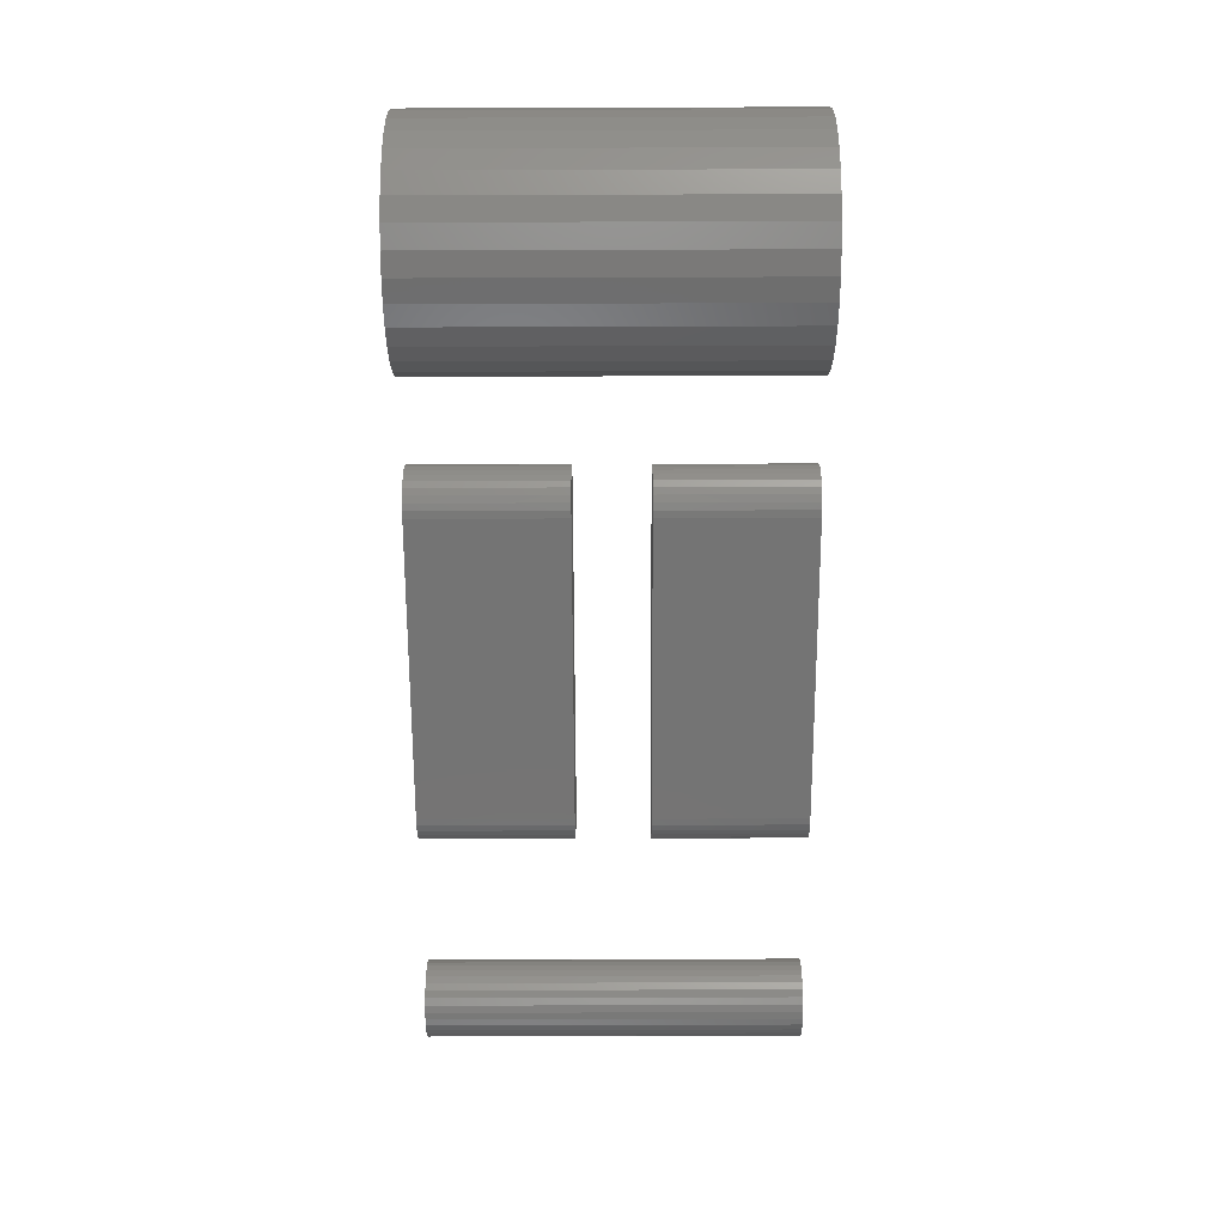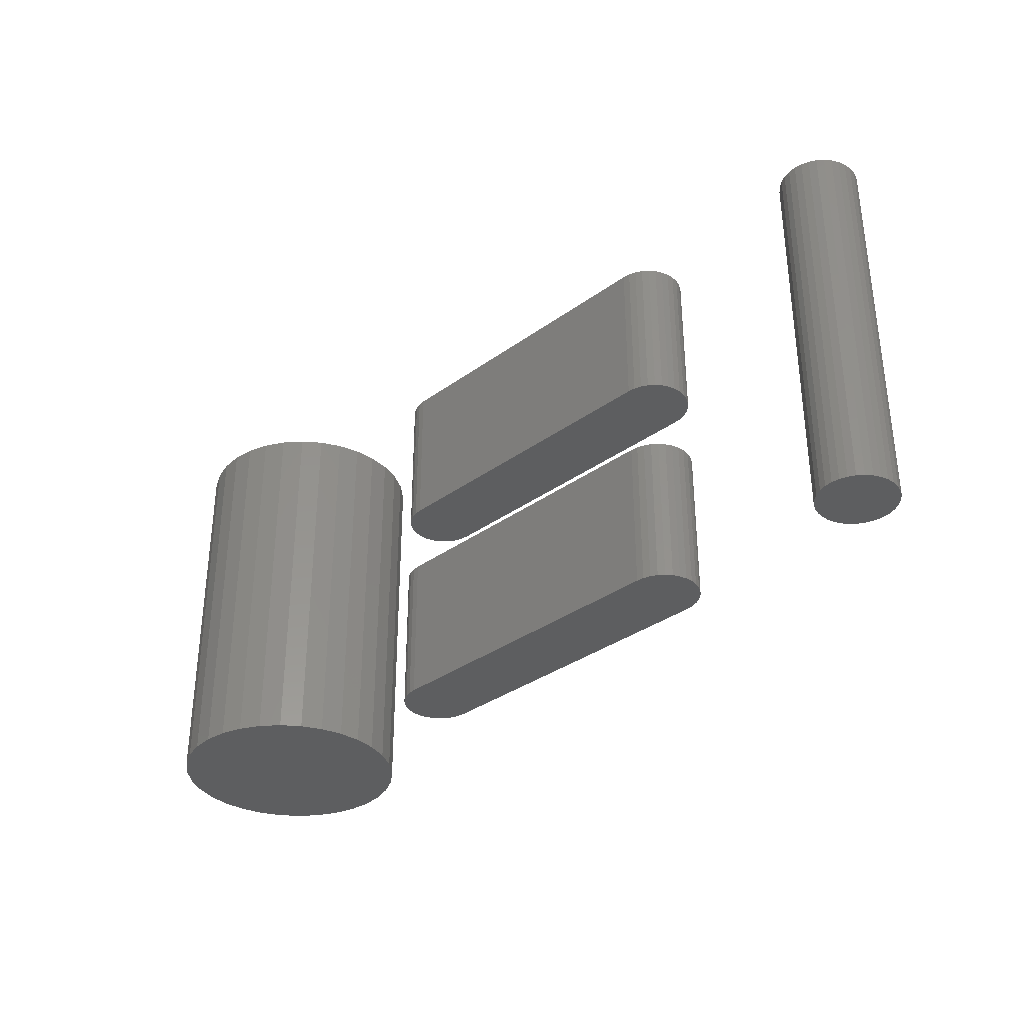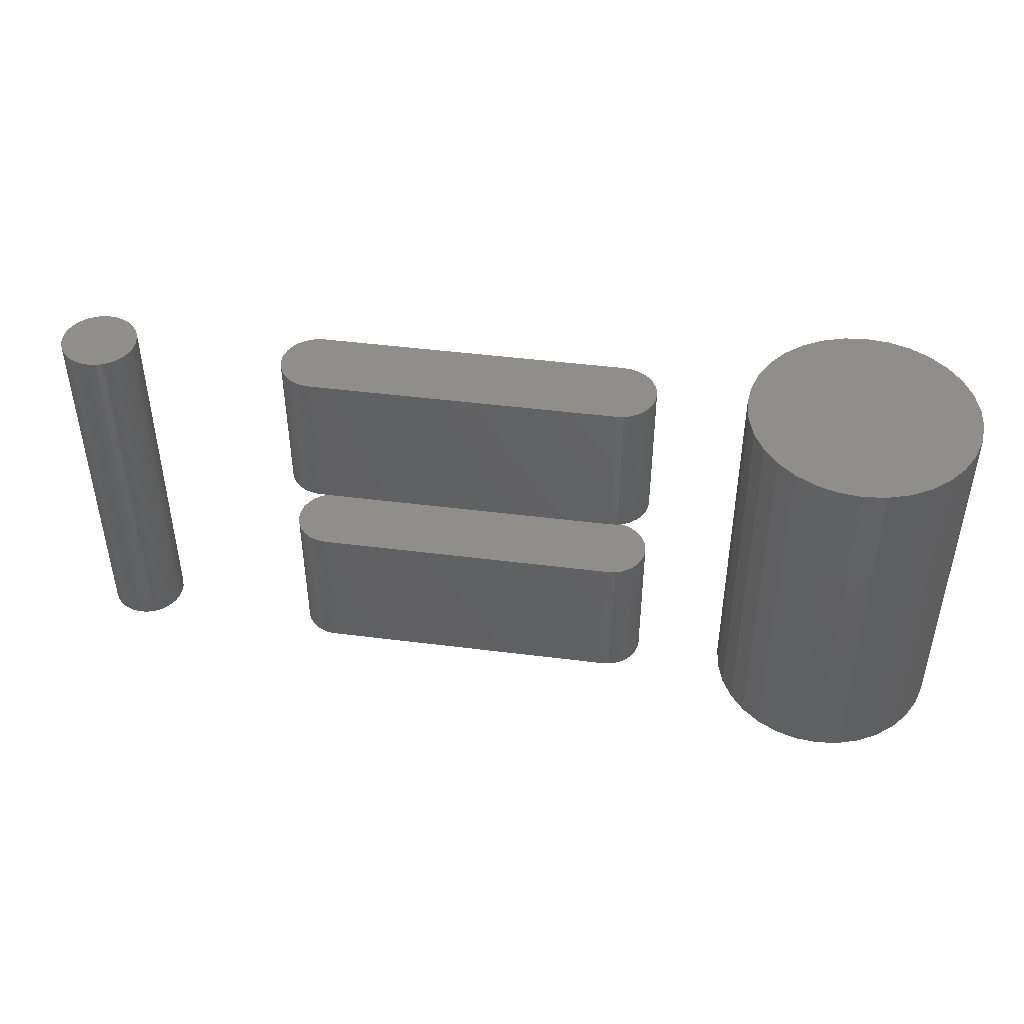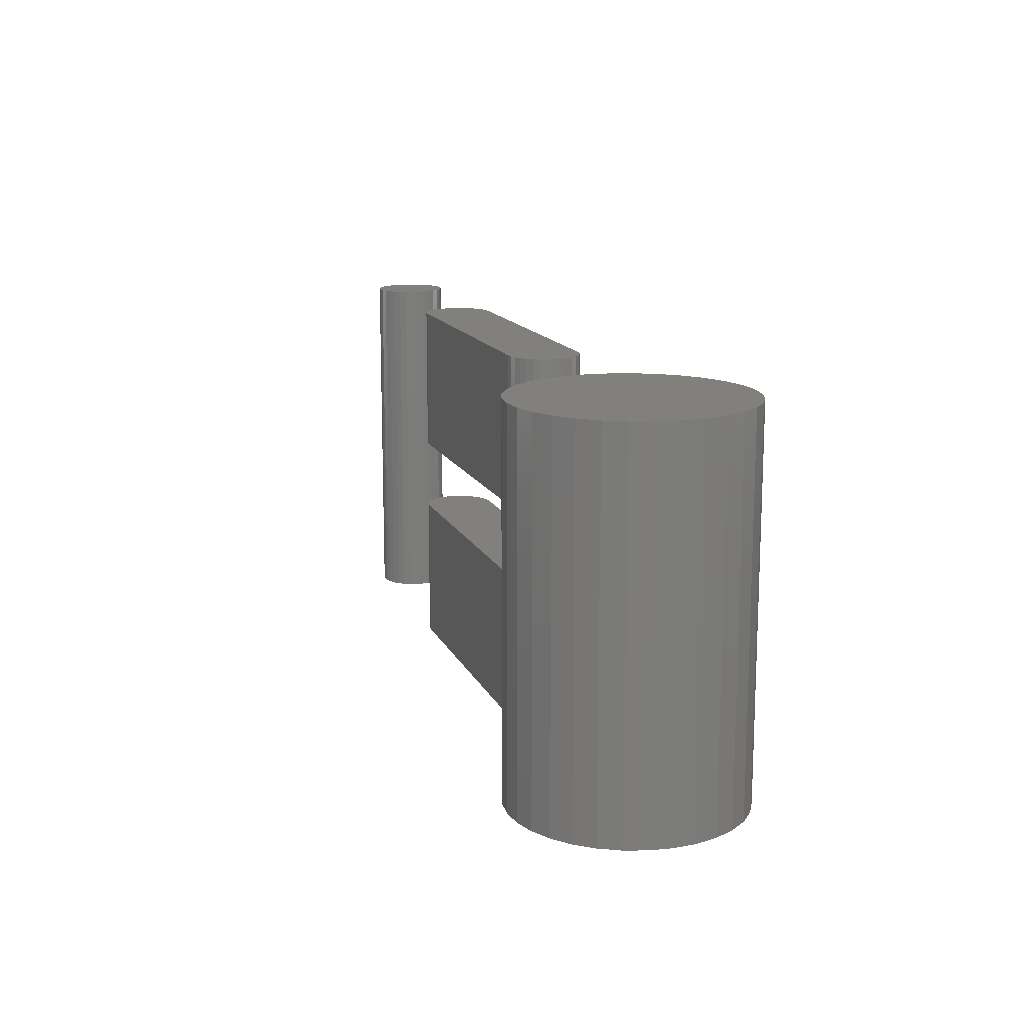
<metadata>
{"format":"stl","ext":"stl","renderer":"f3d","projection":"perspective","resolution":1024,"background":"white","views":[{"elev":-66.4,"azim":-89.8,"up":"+Z"},{"elev":-34.0,"azim":44.4,"up":"+Y"},{"elev":45.7,"azim":-171.7,"up":"+Y"},{"elev":14.1,"azim":-107.5,"up":"+Y"}]}
</metadata>
<code>
# stl→obj: 264 verts, 512 faces
v 0.6267 -0.5625 0.05614
v 0.6491 -0.5625 0.05614
v 0.6379 -0.5625 0.05724
v 0.616 -0.5625 0.05288
v 0.6598 -0.5625 0.05288
v 0.6061 -0.5625 0.04759
v 0.6697 -0.5625 0.04759
v 0.5974 -0.5625 0.04047
v 0.6784 -0.5625 0.04047
v 0.5903 -0.5625 0.0318
v 0.6855 -0.5625 0.0318
v 0.585 -0.5625 0.0219
v 0.6908 -0.5625 0.0219
v 0.6908 -0.5625 -0.0219
v 0.5903 -0.5625 -0.0318
v 0.6855 -0.5625 -0.0318
v 0.5974 -0.5625 -0.04047
v 0.6784 -0.5625 -0.04047
v 0.6061 -0.5625 -0.04759
v 0.6697 -0.5625 -0.04759
v 0.616 -0.5625 -0.05288
v 0.6598 -0.5625 -0.05288
v 0.6267 -0.5625 -0.05614
v 0.6491 -0.5625 -0.05614
v 0.6379 -0.5625 -0.05724
v 0.694 -0.5625 0.01117
v 0.5818 -0.5625 0.01117
v 0.6951 -0.5625 -2.453e-17
v 0.5807 -0.5625 1.752e-17
v 0.694 -0.5625 -0.01117
v 0.5818 -0.5625 -0.01117
v 0.585 -0.5625 -0.0219
v 0.6379 2.335e-33 0.05724
v 0.6491 1.24e-18 0.05614
v 0.6267 -1.24e-18 0.05614
v 0.616 -2.432e-18 0.05288
v 0.6598 2.432e-18 0.05288
v 0.6061 -3.53e-18 0.04759
v 0.6697 3.53e-18 0.04759
v 0.5974 -4.493e-18 0.04047
v 0.6784 4.493e-18 0.04047
v 0.5903 -5.284e-18 0.0318
v 0.6855 5.284e-18 0.0318
v 0.585 -5.871e-18 0.0219
v 0.6908 5.871e-18 0.0219
v 0.6855 5.284e-18 -0.0318
v 0.5903 -5.284e-18 -0.0318
v 0.6908 5.871e-18 -0.0219
v 0.5974 -4.493e-18 -0.04047
v 0.6784 4.493e-18 -0.04047
v 0.6061 -3.53e-18 -0.04759
v 0.6697 3.53e-18 -0.04759
v 0.616 -2.432e-18 -0.05288
v 0.6598 2.432e-18 -0.05288
v 0.6267 -1.24e-18 -0.05614
v 0.6491 1.24e-18 -0.05614
v 0.6379 -3.113e-33 -0.05724
v 0.585 -5.871e-18 -0.0219
v 0.5818 -6.232e-18 -0.01117
v 0.694 6.232e-18 -0.01117
v 0.5807 -6.355e-18 1.752e-17
v 0.6951 6.355e-18 -2.453e-17
v 0.5818 -6.232e-18 0.01117
v 0.694 6.232e-18 0.01117
v -0.5546 -0.5625 0.1684
v -0.4876 -0.5625 0.1684
v -0.5211 -0.5625 0.1717
v -0.5868 -0.5625 0.1586
v -0.4553 -0.5625 0.1586
v -0.4553 -0.5625 -0.1586
v -0.5546 -0.5625 -0.1684
v -0.4876 -0.5625 -0.1684
v -0.5211 -0.5625 -0.1717
v -0.4257 -0.5625 0.1428
v -0.6164 -0.5625 0.1428
v -0.3996 -0.5625 0.1214
v -0.6425 -0.5625 0.1214
v -0.3783 -0.5625 0.0954
v -0.6638 -0.5625 0.0954
v -0.3624 -0.5625 0.06571
v -0.6797 -0.5625 0.06571
v -0.3526 -0.5625 0.0335
v -0.6895 -0.5625 0.0335
v -0.3493 -0.5625 -2.453e-17
v -0.6928 -0.5625 9.378e-17
v -0.3526 -0.5625 -0.0335
v -0.6895 -0.5625 -0.0335
v -0.3624 -0.5625 -0.06571
v -0.6797 -0.5625 -0.06571
v -0.3783 -0.5625 -0.0954
v -0.6638 -0.5625 -0.0954
v -0.3996 -0.5625 -0.1214
v -0.6425 -0.5625 -0.1214
v -0.4257 -0.5625 -0.1428
v -0.6164 -0.5625 -0.1428
v -0.5868 -0.5625 -0.1586
v -0.5211 2.776e-17 0.1717
v -0.4876 3.147e-17 0.1684
v -0.5546 2.404e-17 0.1684
v -0.5868 2.046e-17 0.1586
v -0.4553 3.505e-17 0.1586
v -0.4876 3.147e-17 -0.1684
v -0.5546 2.404e-17 -0.1684
v -0.4553 3.505e-17 -0.1586
v -0.5211 2.776e-17 -0.1717
v -0.5868 2.046e-17 -0.1586
v -0.6164 1.716e-17 -0.1428
v -0.4257 3.835e-17 -0.1428
v -0.6425 1.428e-17 -0.1214
v -0.3996 4.124e-17 -0.1214
v -0.6638 1.19e-17 -0.0954
v -0.3783 4.361e-17 -0.0954
v -0.6797 1.014e-17 -0.06571
v -0.3624 4.537e-17 -0.06571
v -0.6895 9.058e-18 -0.0335
v -0.3526 4.645e-17 -0.0335
v -0.6928 8.692e-18 9.378e-17
v -0.3493 4.682e-17 -2.453e-17
v -0.6895 9.058e-18 0.0335
v -0.3526 4.645e-17 0.0335
v -0.6797 1.014e-17 0.06571
v -0.3624 4.537e-17 0.06571
v -0.6638 1.19e-17 0.0954
v -0.3783 4.361e-17 0.0954
v -0.6425 1.428e-17 0.1214
v -0.3996 4.124e-17 0.1214
v -0.6164 1.716e-17 0.1428
v -0.4257 3.835e-17 0.1428
v 0.3085 -0.3359 0.05043
v -0.1721 -0.3359 0.05043
v 0.2979 -0.3359 0.05148
v -0.1615 -0.3359 0.05148
v -0.1721 -0.3359 -0.05627
v 0.3085 -0.3359 -0.05627
v -0.1615 -0.3359 -0.05732
v 0.2979 -0.3359 -0.05732
v -0.1823 -0.3359 0.04734
v 0.3187 -0.3359 0.04734
v -0.1917 -0.3359 0.04231
v 0.3281 -0.3359 0.04231
v -0.2 -0.3359 0.03555
v 0.3363 -0.3359 0.03555
v -0.2067 -0.3359 0.0273
v 0.3431 -0.3359 0.0273
v -0.2118 -0.3359 0.0179
v 0.3481 -0.3359 0.0179
v 0.3431 -0.3359 -0.03314
v -0.2067 -0.3359 -0.03314
v 0.3481 -0.3359 -0.02374
v -0.2 -0.3359 -0.04139
v 0.3363 -0.3359 -0.04139
v -0.1917 -0.3359 -0.04815
v 0.3281 -0.3359 -0.04815
v -0.1823 -0.3359 -0.05318
v 0.3187 -0.3359 -0.05318
v -0.2118 -0.3359 -0.02374
v -0.2149 -0.3359 -0.01353
v 0.3512 -0.3359 -0.01353
v -0.2159 -0.3359 -0.002919
v 0.3523 -0.3359 -0.002919
v -0.2149 -0.3359 0.007693
v 0.3512 -0.3359 0.007693
v 0.2979 -0.5625 0.05148
v -0.1721 -0.5625 0.05043
v 0.3085 -0.5625 0.05043
v -0.1615 -0.5625 0.05148
v -0.1615 -0.5625 -0.05732
v 0.3085 -0.5625 -0.05627
v -0.1721 -0.5625 -0.05627
v 0.2979 -0.5625 -0.05732
v -0.1823 -0.5625 0.04734
v 0.3187 -0.5625 0.04734
v -0.1917 -0.5625 0.04231
v 0.3281 -0.5625 0.04231
v -0.2 -0.5625 0.03555
v 0.3363 -0.5625 0.03555
v -0.2067 -0.5625 0.0273
v 0.3431 -0.5625 0.0273
v -0.2118 -0.5625 0.0179
v 0.3481 -0.5625 0.0179
v 0.3481 -0.5625 -0.02374
v -0.2067 -0.5625 -0.03314
v 0.3431 -0.5625 -0.03314
v -0.2 -0.5625 -0.04139
v 0.3363 -0.5625 -0.04139
v -0.1917 -0.5625 -0.04815
v 0.3281 -0.5625 -0.04815
v -0.1823 -0.5625 -0.05318
v 0.3187 -0.5625 -0.05318
v 0.3512 -0.5625 0.007693
v -0.2149 -0.5625 0.007693
v 0.3523 -0.5625 -0.002919
v -0.2159 -0.5625 -0.002919
v 0.3512 -0.5625 -0.01353
v -0.2149 -0.5625 -0.01353
v -0.2118 -0.5625 -0.02374
v 0.2979 -0.2266 0.05148
v -0.1721 -0.2266 0.05043
v 0.3085 -0.2266 0.05043
v -0.1615 -0.2266 0.05148
v -0.1615 -0.2266 -0.05732
v 0.3085 -0.2266 -0.05627
v -0.1721 -0.2266 -0.05627
v 0.2979 -0.2266 -0.05732
v -0.1823 -0.2266 0.04734
v 0.3187 -0.2266 0.04734
v -0.1917 -0.2266 0.04231
v 0.3281 -0.2266 0.04231
v -0.2 -0.2266 0.03555
v 0.3363 -0.2266 0.03555
v -0.2067 -0.2266 0.0273
v 0.3431 -0.2266 0.0273
v -0.2118 -0.2266 0.0179
v 0.3481 -0.2266 0.0179
v 0.3481 -0.2266 -0.02374
v -0.2067 -0.2266 -0.03314
v 0.3431 -0.2266 -0.03314
v -0.2 -0.2266 -0.04139
v 0.3363 -0.2266 -0.04139
v -0.1917 -0.2266 -0.04815
v 0.3281 -0.2266 -0.04815
v -0.1823 -0.2266 -0.05318
v 0.3187 -0.2266 -0.05318
v 0.3512 -0.2266 0.007693
v -0.2149 -0.2266 0.007693
v 0.3523 -0.2266 -0.002919
v -0.2159 -0.2266 -0.002919
v 0.3512 -0.2266 -0.01353
v -0.2149 -0.2266 -0.01353
v -0.2118 -0.2266 -0.02374
v 0.3085 5.906e-17 0.05043
v -0.1721 3.013e-17 0.05043
v 0.2979 5.853e-17 0.05148
v -0.1615 3.422e-17 0.05148
v -0.1721 2.42e-17 -0.05627
v 0.3085 5.314e-17 -0.05627
v -0.1615 2.818e-17 -0.05732
v 0.2979 5.369e-17 -0.05732
v -0.1823 2.939e-17 0.04734
v 0.3187 5.946e-17 0.04734
v -0.1917 2.859e-17 0.04231
v 0.3281 5.97e-17 0.04231
v -0.2 2.776e-17 0.03555
v 0.3363 5.978e-17 0.03555
v -0.2067 2.692e-17 0.0273
v 0.3431 5.97e-17 0.0273
v -0.2118 2.612e-17 0.0179
v 0.3481 5.946e-17 0.0179
v 0.3431 5.634e-17 -0.03314
v -0.2067 2.357e-17 -0.03314
v 0.3481 5.715e-17 -0.02374
v -0.2 2.348e-17 -0.04139
v 0.3363 5.551e-17 -0.04139
v -0.1917 2.357e-17 -0.04815
v 0.3281 5.468e-17 -0.04815
v -0.1823 2.381e-17 -0.05318
v 0.3187 5.388e-17 -0.05318
v -0.2118 2.381e-17 -0.02374
v -0.2149 2.42e-17 -0.01353
v 0.3512 5.788e-17 -0.01353
v -0.2159 2.474e-17 -0.002919
v 0.3523 5.853e-17 -0.002919
v -0.2149 2.538e-17 0.007693
v 0.3512 5.906e-17 0.007693
f 1 2 3
f 2 1 4
f 2 4 5
f 5 4 6
f 5 6 7
f 7 6 8
f 7 8 9
f 9 8 10
f 9 10 11
f 11 10 12
f 11 12 13
f 14 15 16
f 16 15 17
f 16 17 18
f 18 17 19
f 18 19 20
f 20 19 21
f 20 21 22
f 22 21 23
f 22 23 24
f 24 23 25
f 13 12 26
f 26 12 27
f 26 27 28
f 28 27 29
f 28 29 30
f 30 29 31
f 30 31 14
f 14 31 32
f 14 32 15
f 33 34 35
f 36 35 34
f 37 36 34
f 38 36 37
f 39 38 37
f 40 38 39
f 41 40 39
f 42 40 41
f 43 42 41
f 44 42 43
f 45 44 43
f 46 47 48
f 49 47 46
f 50 49 46
f 51 49 50
f 52 51 50
f 53 51 52
f 54 53 52
f 55 53 54
f 56 55 54
f 57 55 56
f 47 58 48
f 48 58 59
f 48 59 60
f 60 59 61
f 60 61 62
f 62 61 63
f 62 63 64
f 64 63 44
f 64 44 45
f 62 28 60
f 60 28 30
f 60 30 48
f 48 30 14
f 48 14 46
f 46 14 16
f 46 16 50
f 50 16 18
f 50 18 52
f 52 18 20
f 52 20 54
f 54 20 22
f 54 22 56
f 56 22 24
f 56 24 57
f 57 24 25
f 57 25 55
f 55 25 23
f 55 23 53
f 53 23 21
f 53 21 51
f 51 21 19
f 51 19 49
f 49 19 17
f 49 17 47
f 47 17 15
f 47 15 58
f 58 15 32
f 58 32 59
f 59 32 31
f 59 31 61
f 61 31 29
f 61 29 63
f 63 29 27
f 63 27 44
f 44 27 12
f 44 12 42
f 42 12 10
f 42 10 40
f 40 10 8
f 40 8 38
f 38 8 6
f 38 6 36
f 36 6 4
f 36 4 35
f 35 4 1
f 35 1 33
f 33 1 3
f 33 3 34
f 34 3 2
f 34 2 37
f 37 2 5
f 37 5 39
f 39 5 7
f 39 7 41
f 41 7 9
f 41 9 43
f 43 9 11
f 43 11 45
f 45 11 13
f 45 13 64
f 64 13 26
f 64 26 62
f 62 26 28
f 65 66 67
f 66 65 68
f 66 68 69
f 70 71 72
f 72 71 73
f 69 68 74
f 74 68 75
f 74 75 76
f 76 75 77
f 76 77 78
f 78 77 79
f 78 79 80
f 80 79 81
f 80 81 82
f 82 81 83
f 82 83 84
f 84 83 85
f 84 85 86
f 86 85 87
f 86 87 88
f 88 87 89
f 88 89 90
f 90 89 91
f 90 91 92
f 92 91 93
f 92 93 94
f 94 93 95
f 94 95 70
f 70 95 96
f 70 96 71
f 97 98 99
f 100 99 98
f 101 100 98
f 102 103 104
f 105 103 102
f 103 106 104
f 104 106 107
f 104 107 108
f 108 107 109
f 108 109 110
f 110 109 111
f 110 111 112
f 112 111 113
f 112 113 114
f 114 113 115
f 114 115 116
f 116 115 117
f 116 117 118
f 118 117 119
f 118 119 120
f 120 119 121
f 120 121 122
f 122 121 123
f 122 123 124
f 124 123 125
f 124 125 126
f 126 125 127
f 126 127 128
f 128 127 100
f 128 100 101
f 117 85 119
f 119 85 83
f 119 83 121
f 121 83 81
f 121 81 123
f 123 81 79
f 123 79 125
f 125 79 77
f 125 77 127
f 127 77 75
f 127 75 100
f 100 75 68
f 100 68 99
f 99 68 65
f 99 65 97
f 97 65 67
f 97 67 98
f 98 67 66
f 98 66 101
f 101 66 69
f 101 69 128
f 128 69 74
f 128 74 126
f 126 74 76
f 126 76 124
f 124 76 78
f 124 78 122
f 122 78 80
f 122 80 120
f 120 80 82
f 120 82 118
f 118 82 84
f 118 84 116
f 116 84 86
f 116 86 114
f 114 86 88
f 114 88 112
f 112 88 90
f 112 90 110
f 110 90 92
f 110 92 108
f 108 92 94
f 108 94 104
f 104 94 70
f 104 70 102
f 102 70 72
f 102 72 105
f 105 72 73
f 105 73 103
f 103 73 71
f 103 71 106
f 106 71 96
f 106 96 107
f 107 96 95
f 107 95 109
f 109 95 93
f 109 93 111
f 111 93 91
f 111 91 113
f 113 91 89
f 113 89 115
f 115 89 87
f 115 87 117
f 117 87 85
f 129 130 131
f 130 132 131
f 133 134 135
f 134 136 135
f 129 137 130
f 138 137 129
f 139 137 138
f 140 139 138
f 141 139 140
f 142 141 140
f 143 141 142
f 144 143 142
f 145 143 144
f 146 145 144
f 147 148 149
f 150 148 147
f 151 150 147
f 152 150 151
f 153 152 151
f 154 152 153
f 155 154 153
f 133 154 155
f 134 133 155
f 148 156 149
f 149 156 157
f 149 157 158
f 158 157 159
f 158 159 160
f 160 159 161
f 160 161 162
f 162 161 145
f 162 145 146
f 163 164 165
f 163 166 164
f 167 168 169
f 167 170 168
f 164 171 165
f 165 171 172
f 172 171 173
f 172 173 174
f 174 173 175
f 174 175 176
f 176 175 177
f 176 177 178
f 178 177 179
f 178 179 180
f 181 182 183
f 183 182 184
f 183 184 185
f 185 184 186
f 185 186 187
f 187 186 188
f 187 188 189
f 189 188 169
f 189 169 168
f 180 179 190
f 190 179 191
f 190 191 192
f 192 191 193
f 192 193 194
f 194 193 195
f 194 195 181
f 181 195 196
f 181 196 182
f 135 167 133
f 133 167 169
f 133 169 154
f 154 169 188
f 154 188 152
f 152 188 186
f 152 186 150
f 150 186 184
f 150 184 148
f 148 184 182
f 148 182 156
f 156 182 196
f 156 196 157
f 157 196 195
f 157 195 159
f 159 195 193
f 159 193 161
f 161 193 191
f 161 191 145
f 145 191 179
f 145 179 143
f 143 179 177
f 143 177 141
f 141 177 175
f 141 175 139
f 139 175 173
f 139 173 137
f 137 173 171
f 137 171 130
f 130 171 164
f 130 164 132
f 132 164 166
f 163 131 166
f 166 131 132
f 131 163 129
f 129 163 165
f 129 165 138
f 138 165 172
f 138 172 140
f 140 172 174
f 140 174 142
f 142 174 176
f 142 176 144
f 144 176 178
f 144 178 146
f 146 178 180
f 146 180 162
f 162 180 190
f 162 190 160
f 160 190 192
f 160 192 158
f 158 192 194
f 158 194 149
f 149 194 181
f 149 181 147
f 147 181 183
f 147 183 151
f 151 183 185
f 151 185 153
f 153 185 187
f 153 187 155
f 155 187 189
f 155 189 134
f 134 189 168
f 134 168 136
f 136 168 170
f 167 135 170
f 170 135 136
f 197 198 199
f 197 200 198
f 201 202 203
f 201 204 202
f 198 205 199
f 199 205 206
f 206 205 207
f 206 207 208
f 208 207 209
f 208 209 210
f 210 209 211
f 210 211 212
f 212 211 213
f 212 213 214
f 215 216 217
f 217 216 218
f 217 218 219
f 219 218 220
f 219 220 221
f 221 220 222
f 221 222 223
f 223 222 203
f 223 203 202
f 214 213 224
f 224 213 225
f 224 225 226
f 226 225 227
f 226 227 228
f 228 227 229
f 228 229 215
f 215 229 230
f 215 230 216
f 231 232 233
f 232 234 233
f 235 236 237
f 236 238 237
f 231 239 232
f 240 239 231
f 241 239 240
f 242 241 240
f 243 241 242
f 244 243 242
f 245 243 244
f 246 245 244
f 247 245 246
f 248 247 246
f 249 250 251
f 252 250 249
f 253 252 249
f 254 252 253
f 255 254 253
f 256 254 255
f 257 256 255
f 235 256 257
f 236 235 257
f 250 258 251
f 251 258 259
f 251 259 260
f 260 259 261
f 260 261 262
f 262 261 263
f 262 263 264
f 264 263 247
f 264 247 248
f 237 201 235
f 235 201 203
f 235 203 256
f 256 203 222
f 256 222 254
f 254 222 220
f 254 220 252
f 252 220 218
f 252 218 250
f 250 218 216
f 250 216 258
f 258 216 230
f 258 230 259
f 259 230 229
f 259 229 261
f 261 229 227
f 261 227 263
f 263 227 225
f 263 225 247
f 247 225 213
f 247 213 245
f 245 213 211
f 245 211 243
f 243 211 209
f 243 209 241
f 241 209 207
f 241 207 239
f 239 207 205
f 239 205 232
f 232 205 198
f 232 198 234
f 234 198 200
f 197 233 200
f 200 233 234
f 233 197 231
f 231 197 199
f 231 199 240
f 240 199 206
f 240 206 242
f 242 206 208
f 242 208 244
f 244 208 210
f 244 210 246
f 246 210 212
f 246 212 248
f 248 212 214
f 248 214 264
f 264 214 224
f 264 224 262
f 262 224 226
f 262 226 260
f 260 226 228
f 260 228 251
f 251 228 215
f 251 215 249
f 249 215 217
f 249 217 253
f 253 217 219
f 253 219 255
f 255 219 221
f 255 221 257
f 257 221 223
f 257 223 236
f 236 223 202
f 236 202 238
f 238 202 204
f 201 237 204
f 204 237 238

</code>
